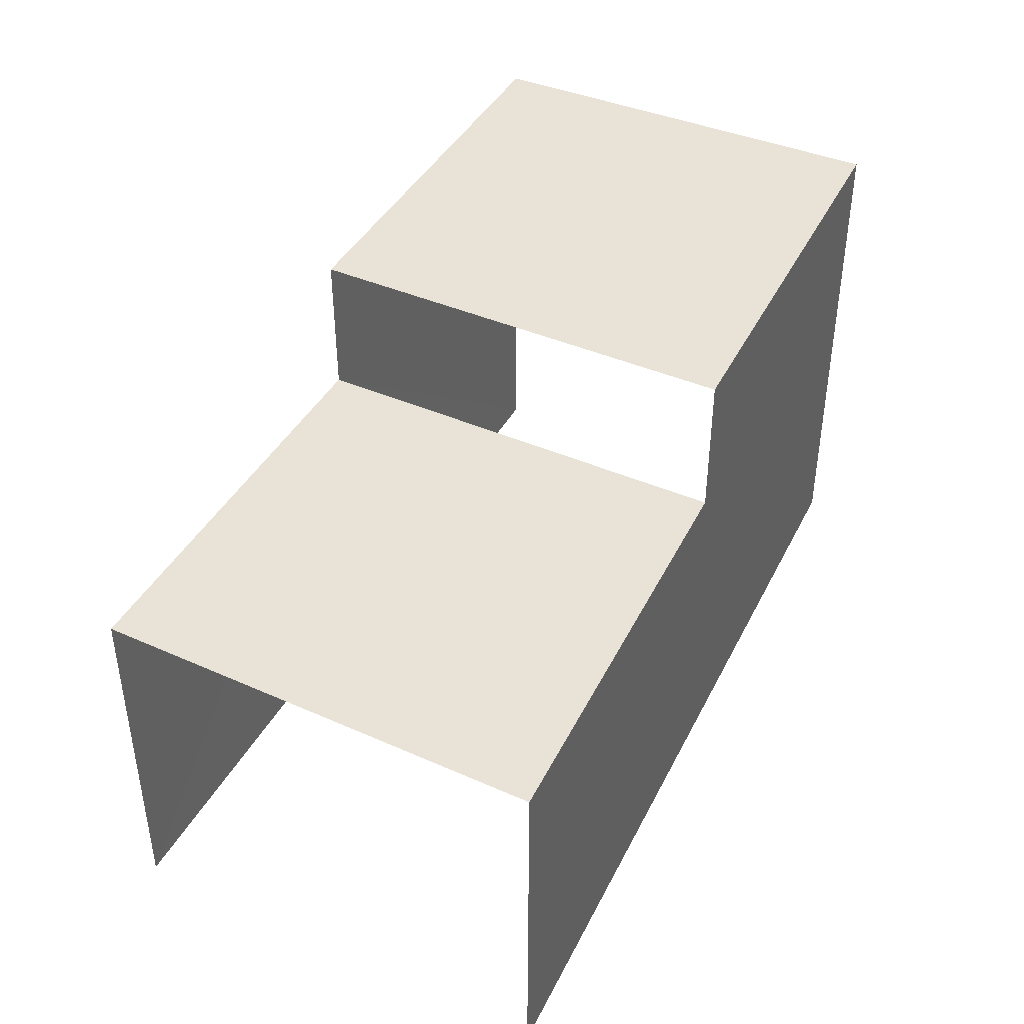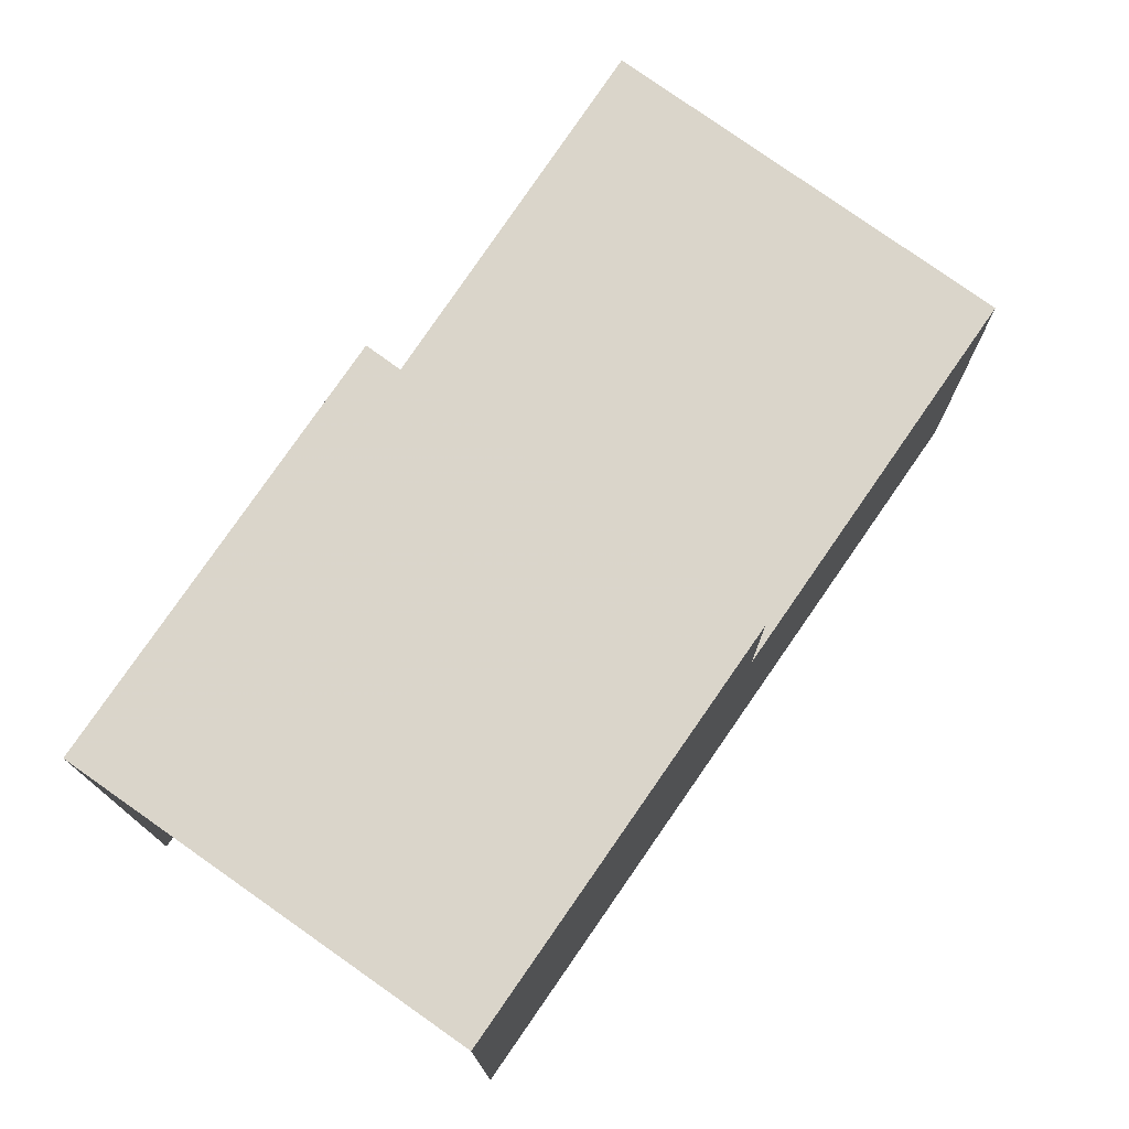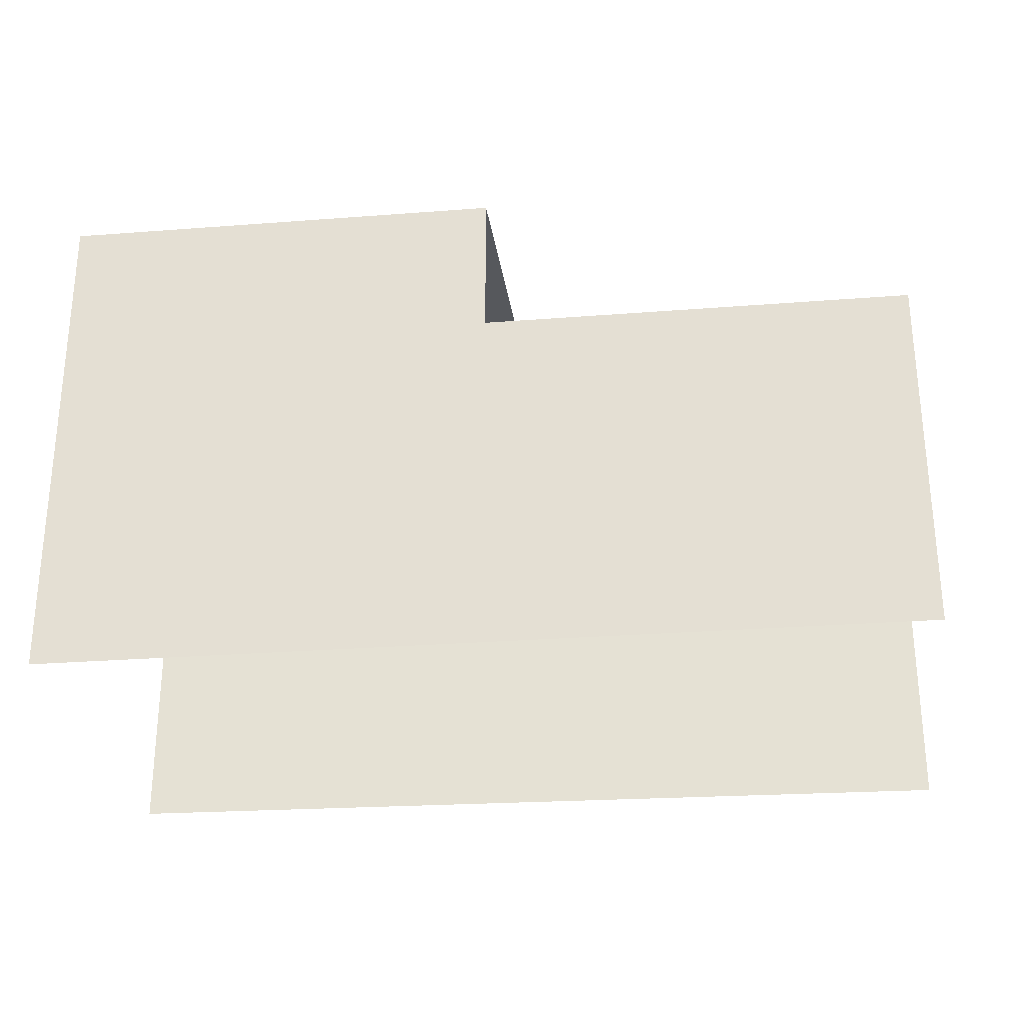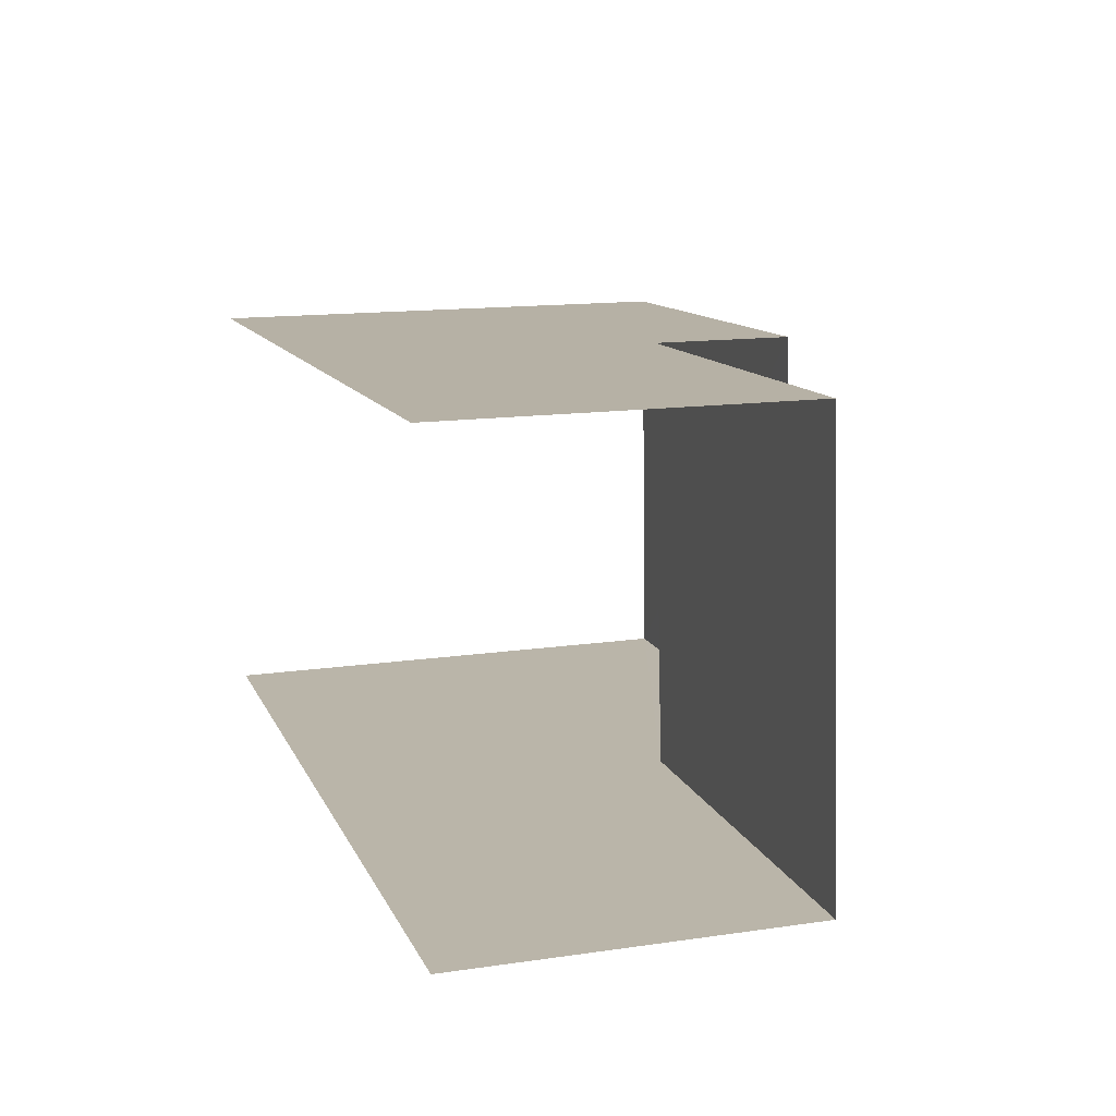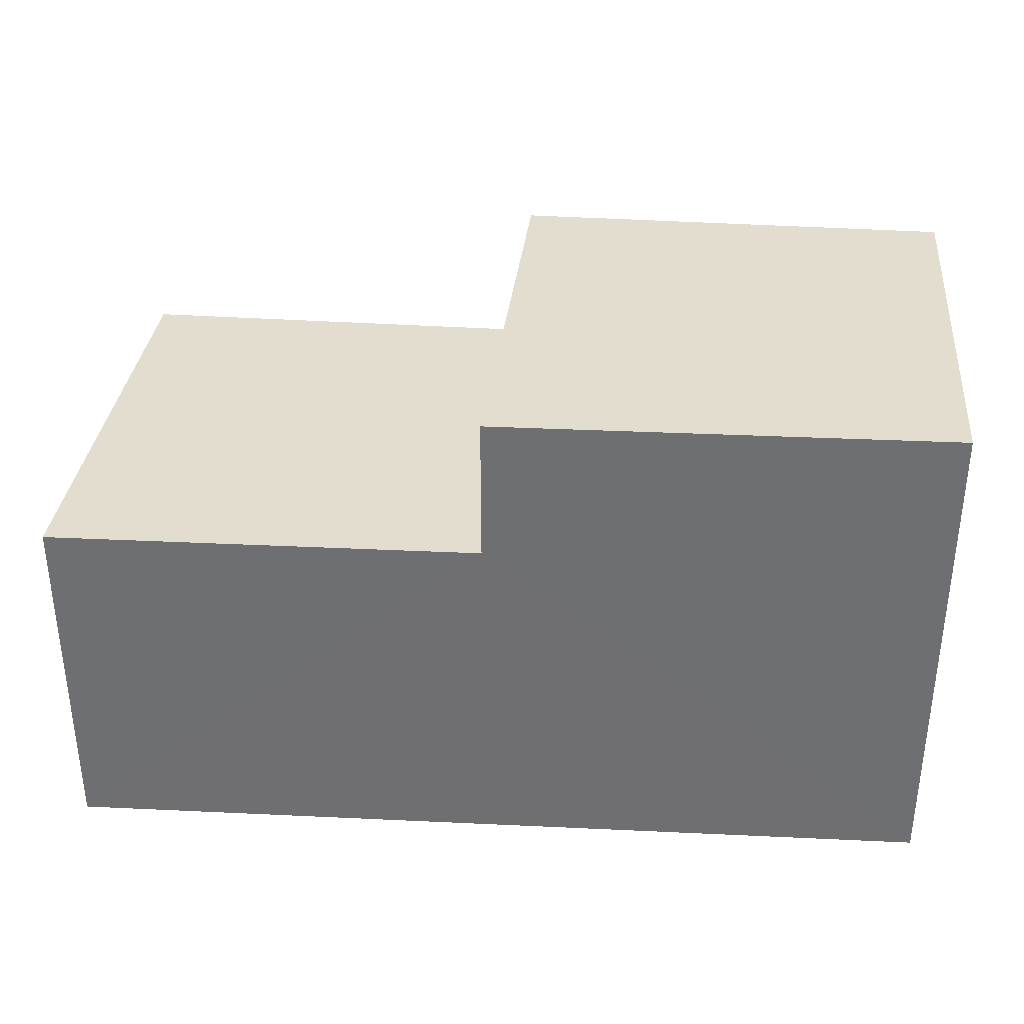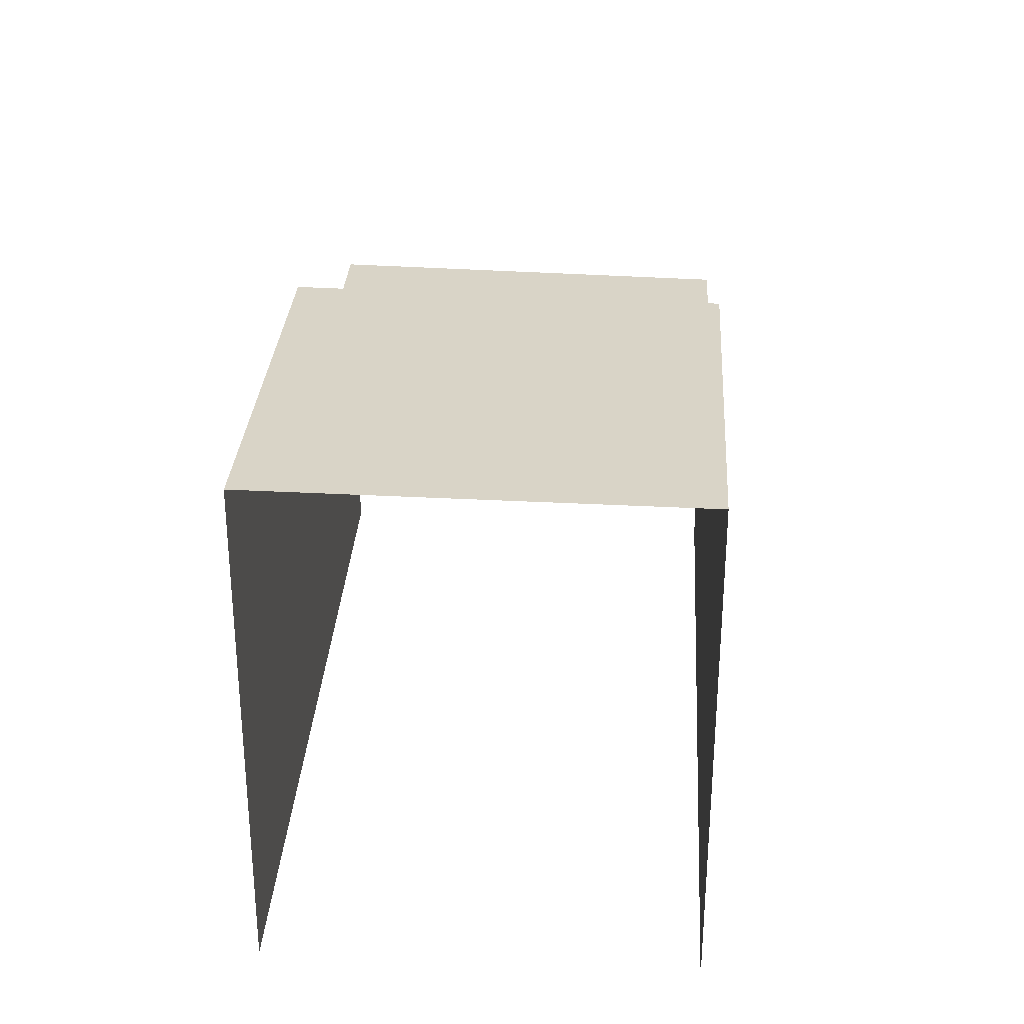
<metadata>
{"format":"obj","ext":"obj","renderer":"f3d","projection":"perspective","resolution":1024,"background":"white","views":[{"elev":41.7,"azim":-65.8,"up":"+Z"},{"elev":74.2,"azim":122.6,"up":"+Z"},{"elev":-28.3,"azim":-175.5,"up":"+Z"},{"elev":14.2,"azim":-107.7,"up":"+Y"},{"elev":34.9,"azim":3.0,"up":"+Z"},{"elev":28.7,"azim":92.0,"up":"+Z"}]}
</metadata>
<code>
v -3.736e+05 -1.057e+05 20.03
v -3.736e+05 -1.057e+05 20.03
v -3.736e+05 -1.057e+05 20.03
v -3.736e+05 -1.057e+05 20.03
v -3.736e+05 -1.057e+05 25.48
v -3.736e+05 -1.057e+05 25.48
v -3.736e+05 -1.057e+05 25.48
v -3.736e+05 -1.057e+05 25.48
v -3.736e+05 -1.057e+05 27.69
v -3.736e+05 -1.057e+05 27.69
v -3.736e+05 -1.057e+05 27.68
v -3.736e+05 -1.057e+05 27.69
f 1 2 3
f 4 1 3
f 8 12 9
f 8 5 12
f 10 1 4
f 11 10 4
f 7 3 2
f 7 6 3
f 5 6 7
f 5 8 6
f 9 10 11
f 9 12 10
f 9 11 8
f 11 4 8
f 8 3 6
f 8 4 3
f 10 5 1
f 1 5 2
f 10 12 5
f 2 5 7

</code>
